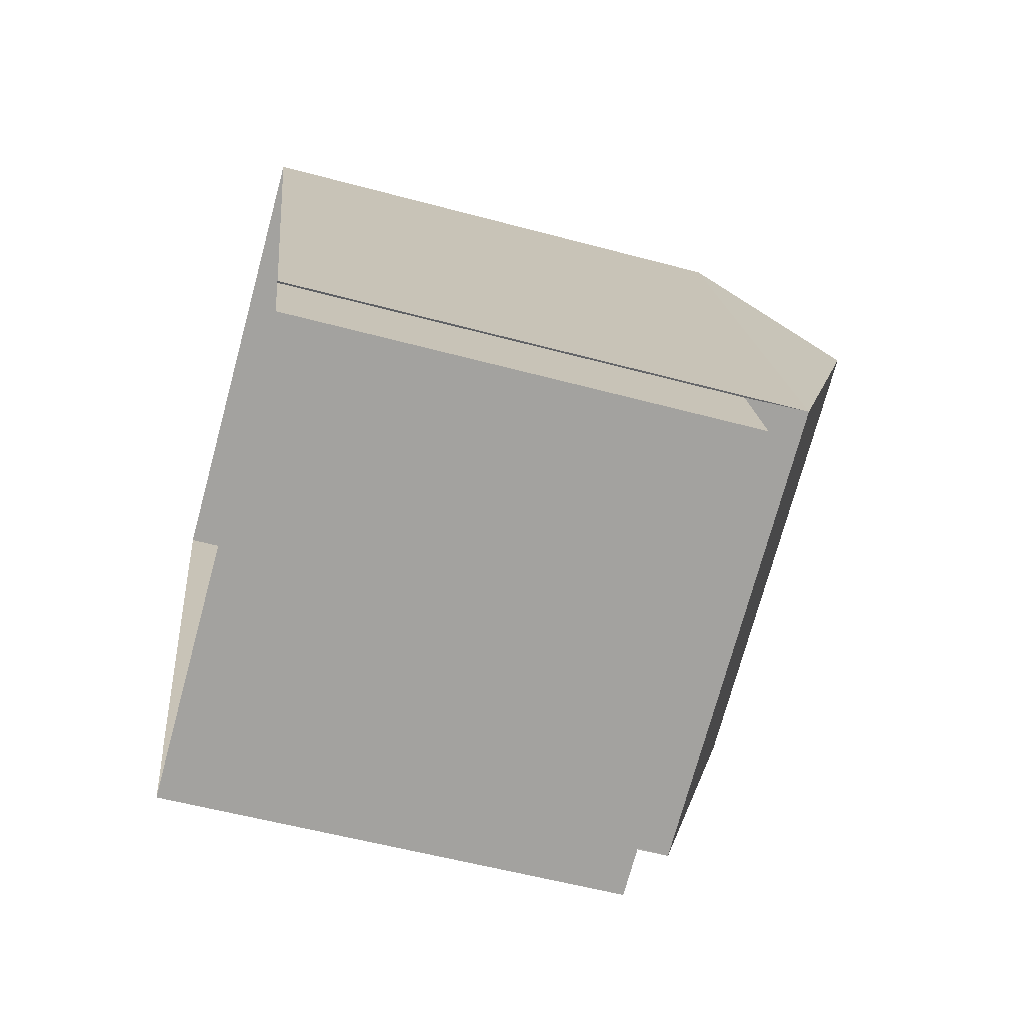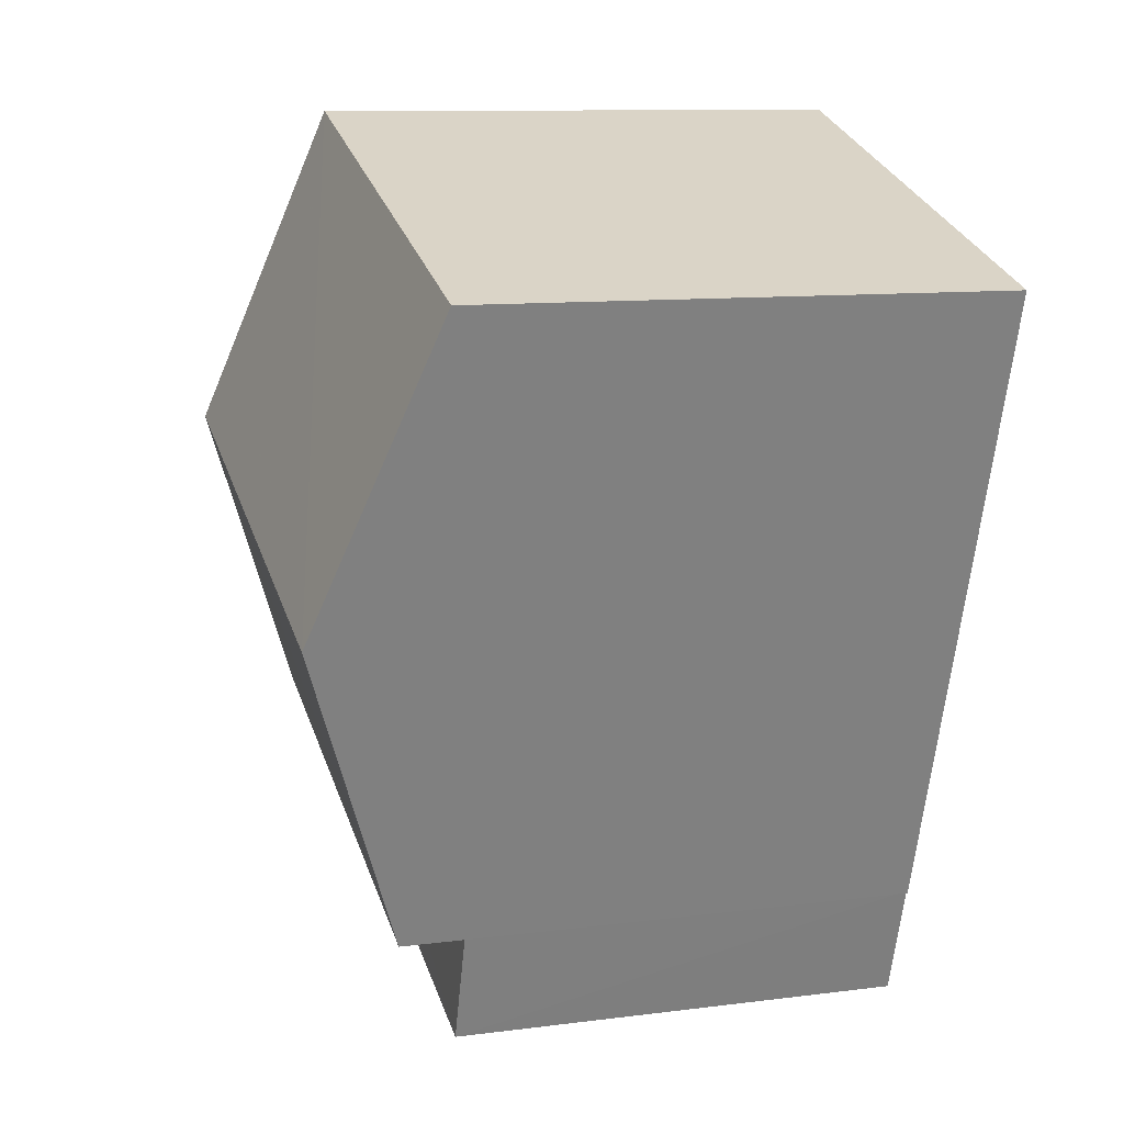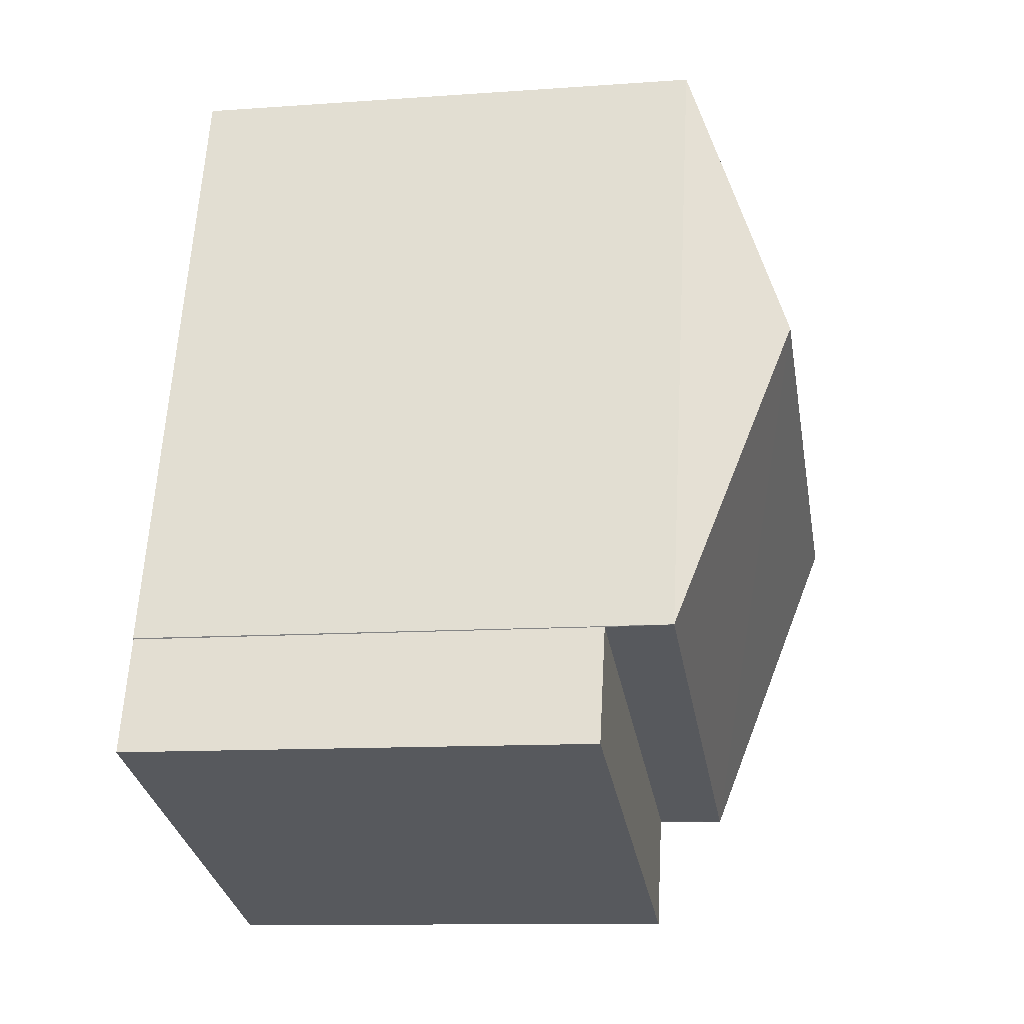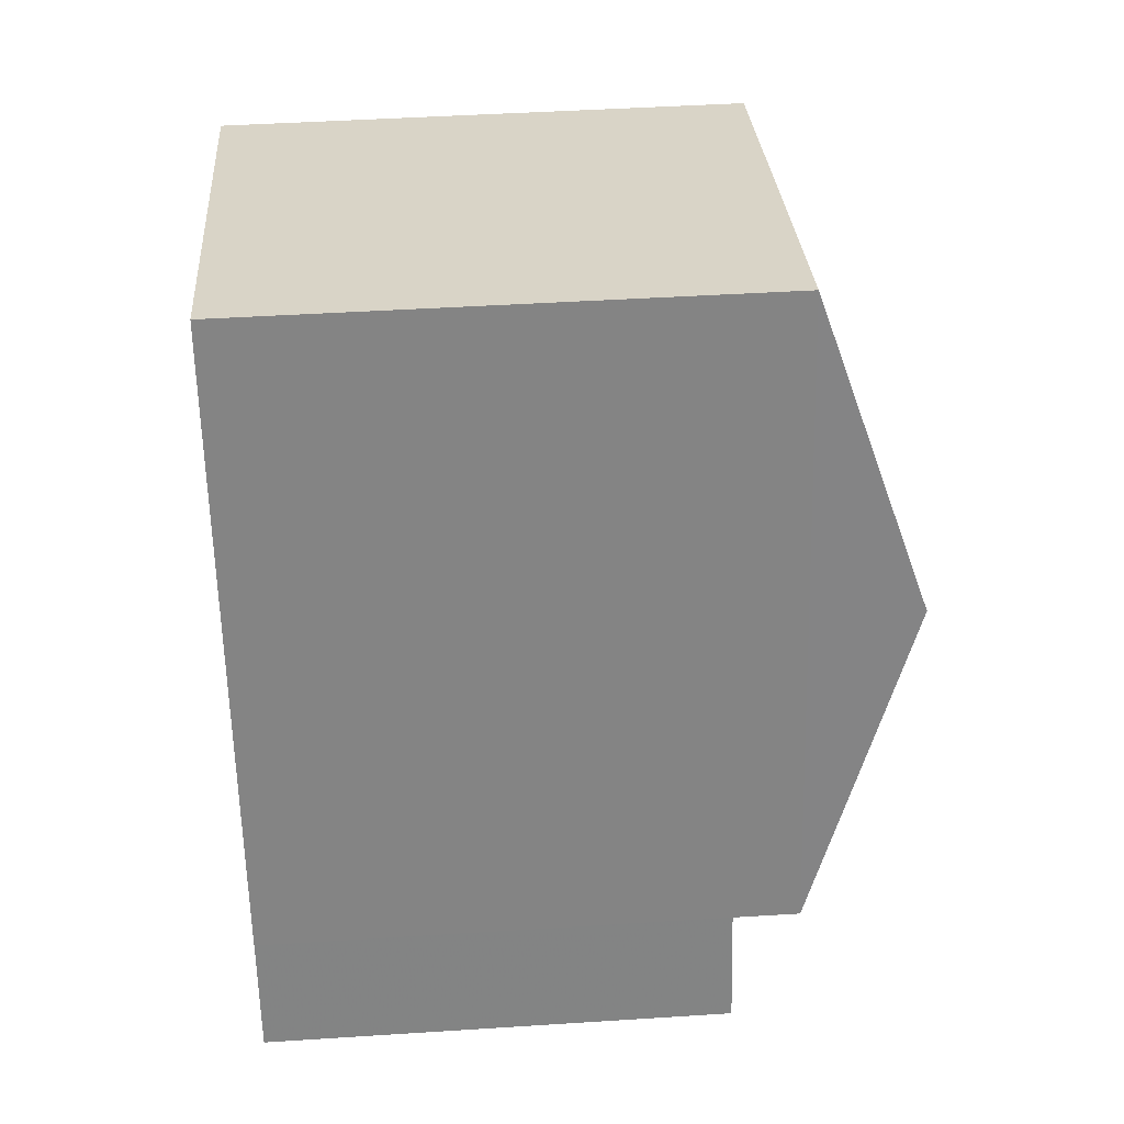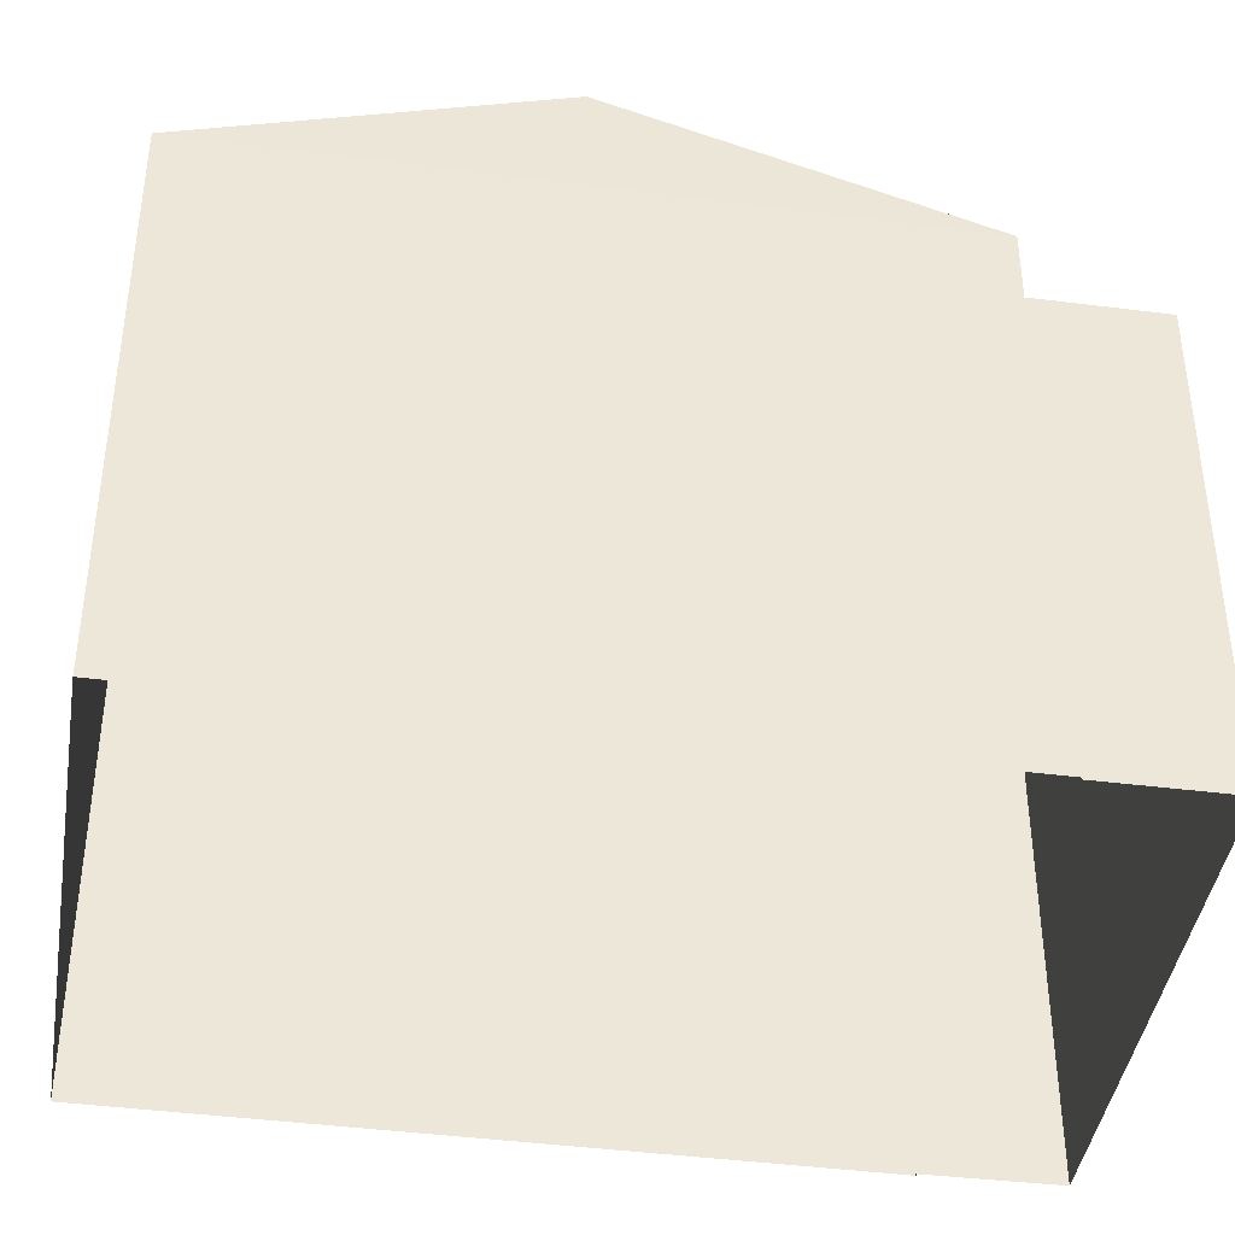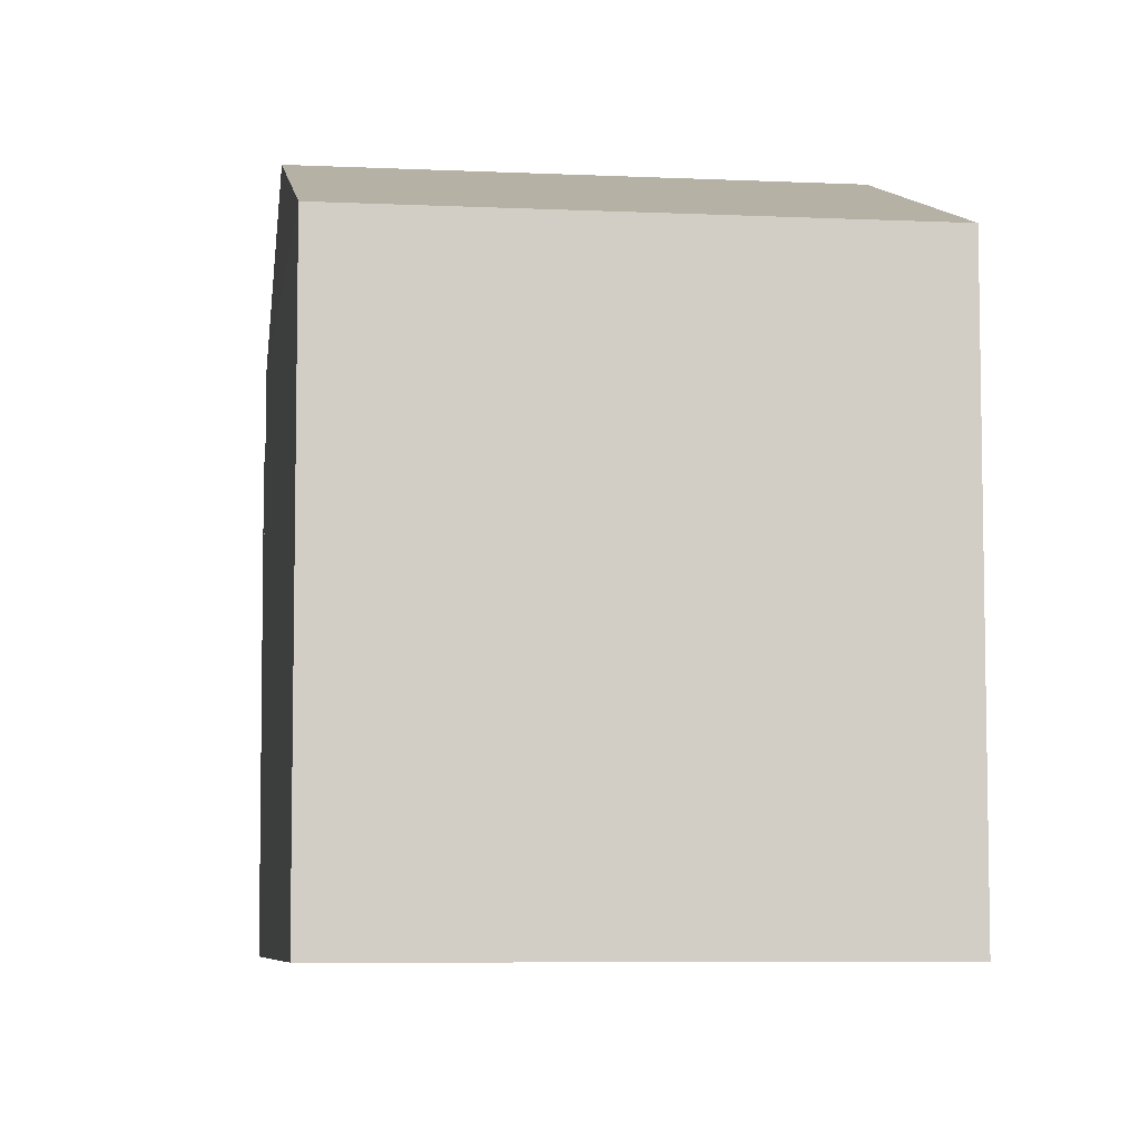
<metadata>
{"format":"obj","ext":"obj","renderer":"f3d","projection":"perspective","resolution":1024,"background":"white","views":[{"elev":-54.5,"azim":-106.0,"up":"+Y"},{"elev":10.7,"azim":72.1,"up":"+Y"},{"elev":-11.4,"azim":-80.0,"up":"+Y"},{"elev":47.2,"azim":-94.0,"up":"+Y"},{"elev":-41.7,"azim":-117.2,"up":"+Z"},{"elev":-6.9,"azim":154.1,"up":"+Z"}]}
</metadata>
<code>
v -8.954e+04 -9.964e+04 4.495
v -8.955e+04 -9.965e+04 4.495
v -8.955e+04 -9.964e+04 4.495
v -8.955e+04 -9.965e+04 4.496
v -8.955e+04 -9.965e+04 4.496
v -8.955e+04 -9.965e+04 4.495
v -8.955e+04 -9.965e+04 4.496
v -8.955e+04 -9.965e+04 4.495
v -8.955e+04 -9.965e+04 9.71
v -8.955e+04 -9.965e+04 9.71
v -8.955e+04 -9.965e+04 9.709
v -8.955e+04 -9.965e+04 9.709
v -8.955e+04 -9.965e+04 11.68
v -8.955e+04 -9.964e+04 11.68
v -8.955e+04 -9.965e+04 10.45
v -8.955e+04 -9.965e+04 10.45
v -8.955e+04 -9.964e+04 10.45
v -8.954e+04 -9.964e+04 10.45
f 1 2 3
f 3 4 5
f 1 6 2
f 7 4 8
f 4 2 8
f 3 2 4
f 9 10 11
f 12 9 11
f 13 14 15
f 15 14 16
f 14 13 17
f 17 13 18
f 2 6 12
f 6 15 12
f 4 9 5
f 12 15 16
f 9 12 16
f 5 9 16
f 2 11 8
f 2 12 11
f 11 7 8
f 11 10 7
f 13 15 18
f 9 7 10
f 9 4 7
f 18 1 3
f 17 18 3
f 14 17 16
f 5 17 3
f 5 16 17
f 1 15 6
f 1 18 15

</code>
